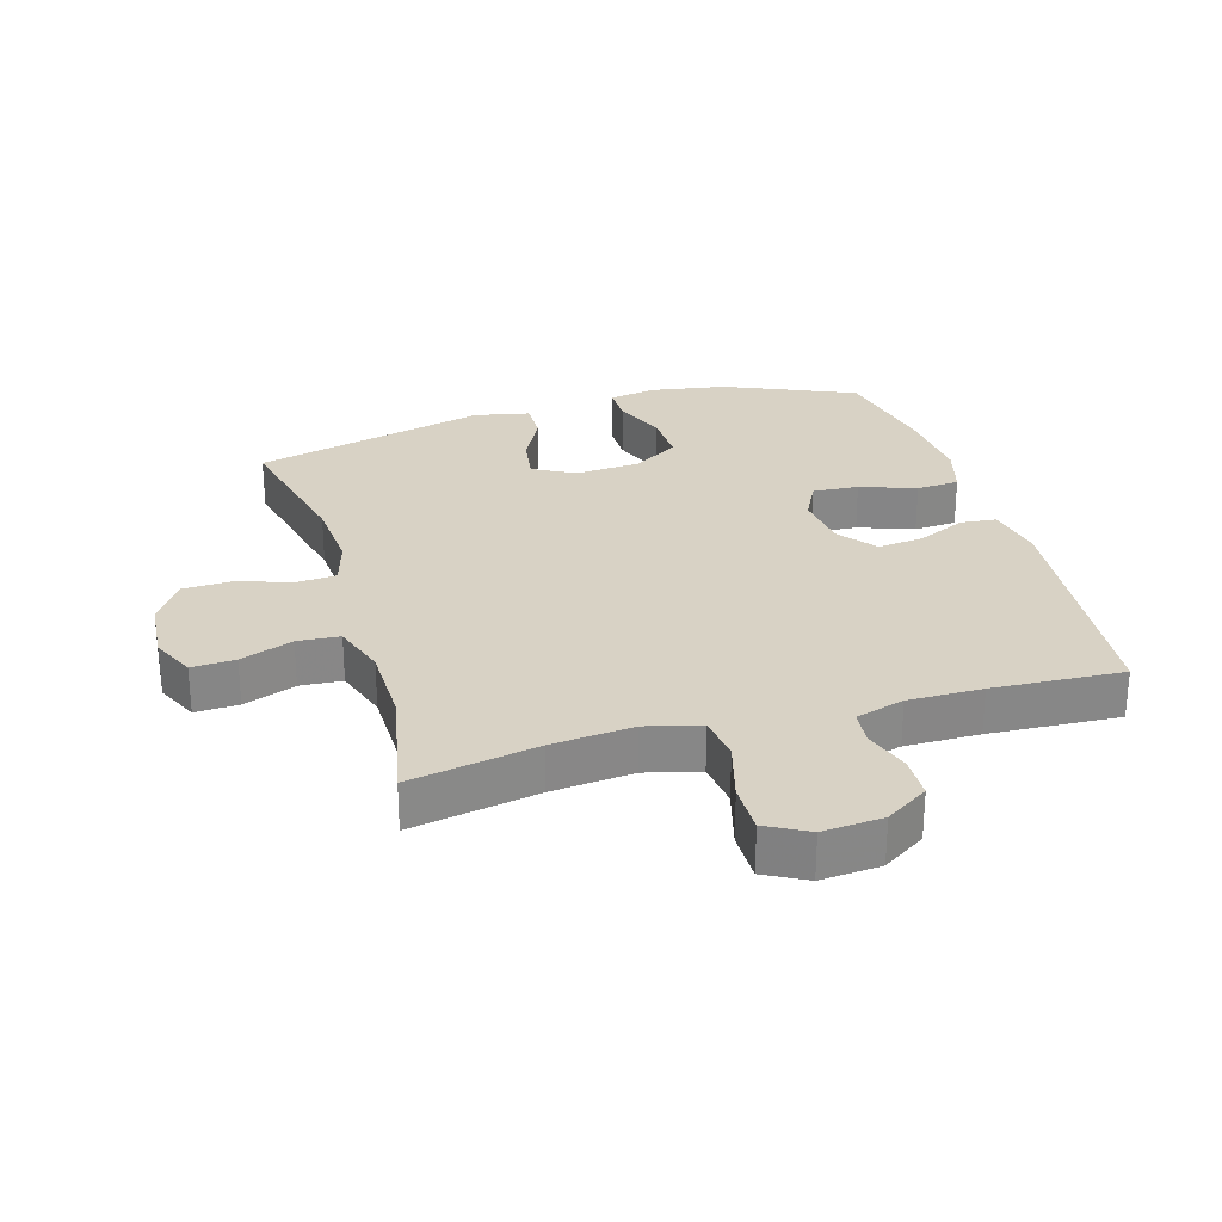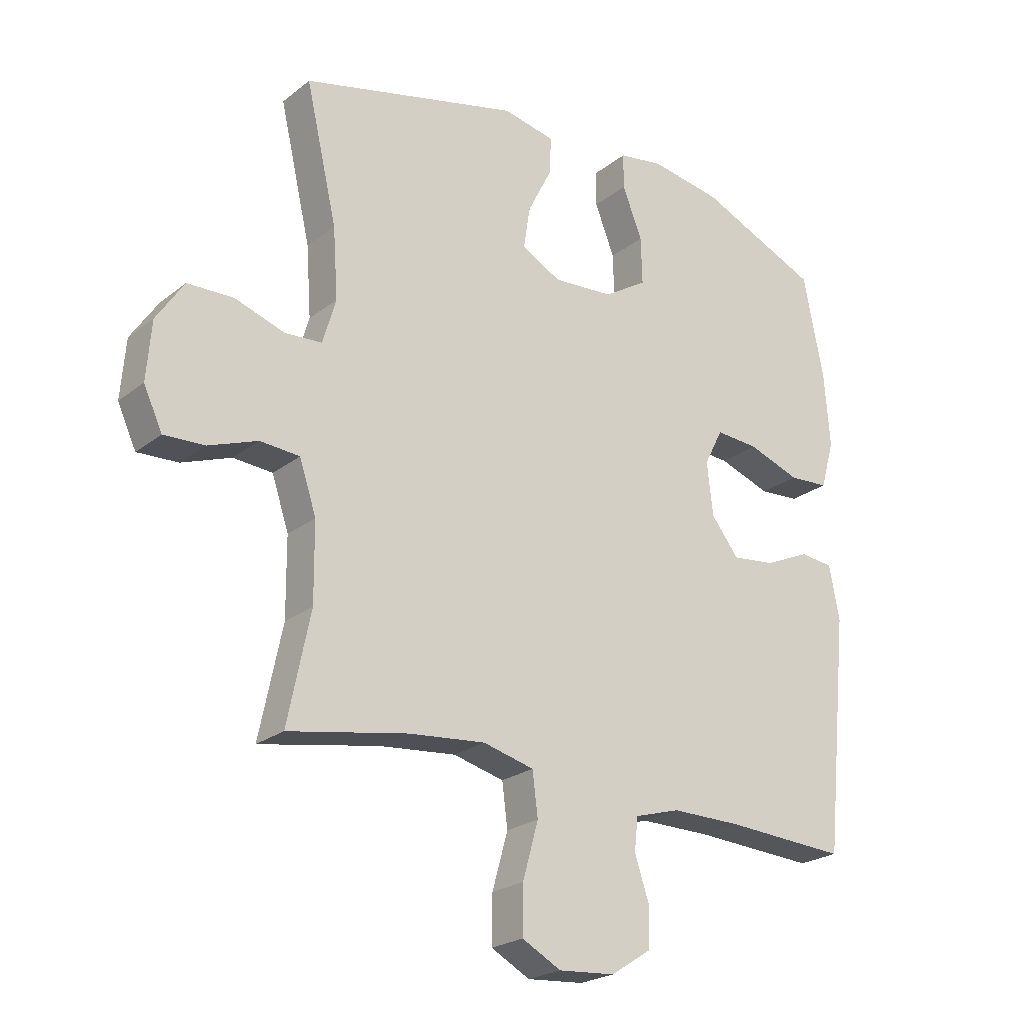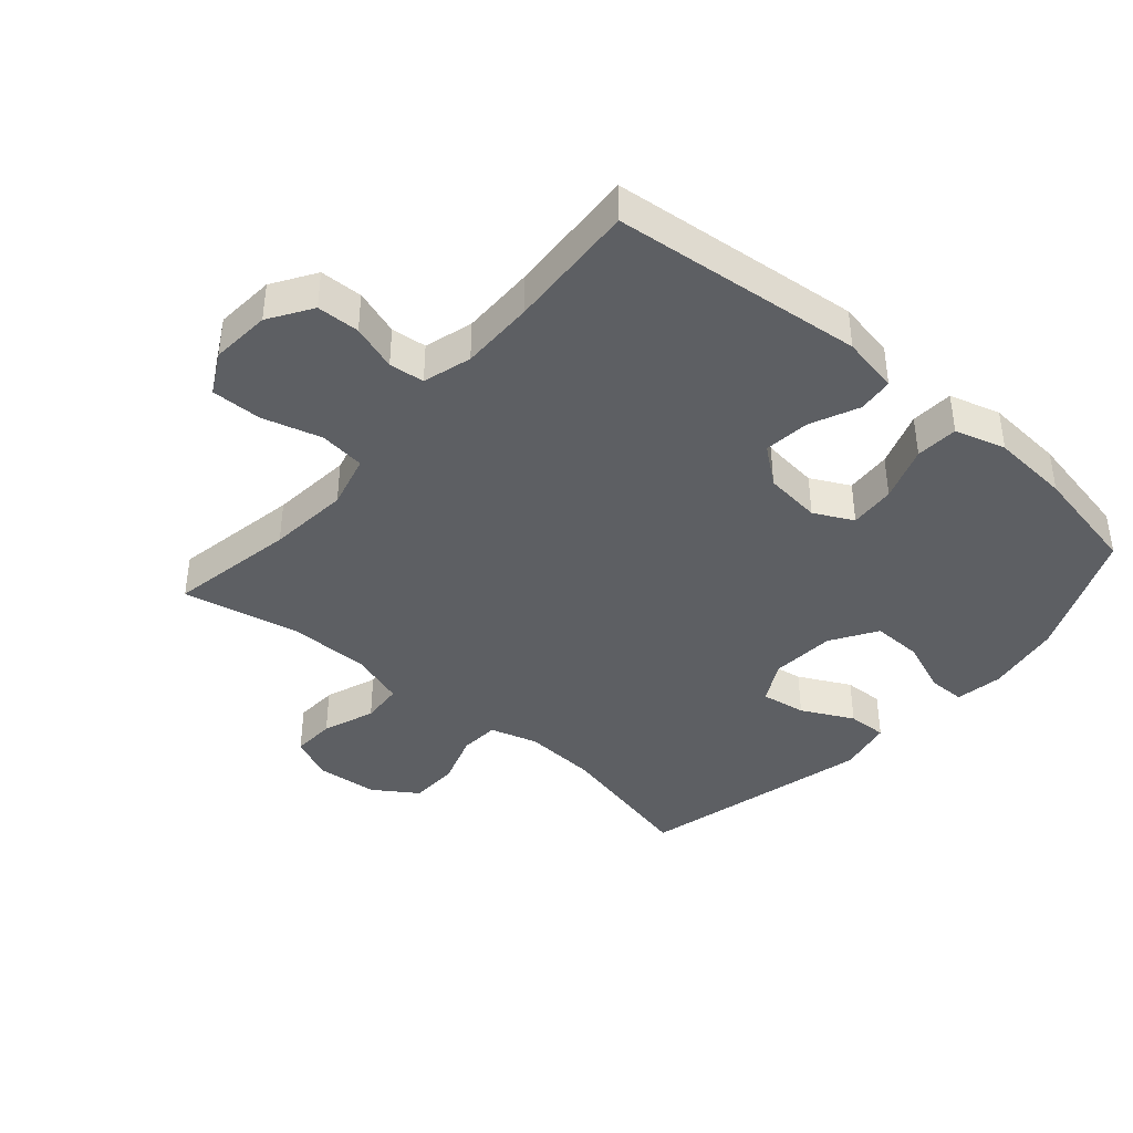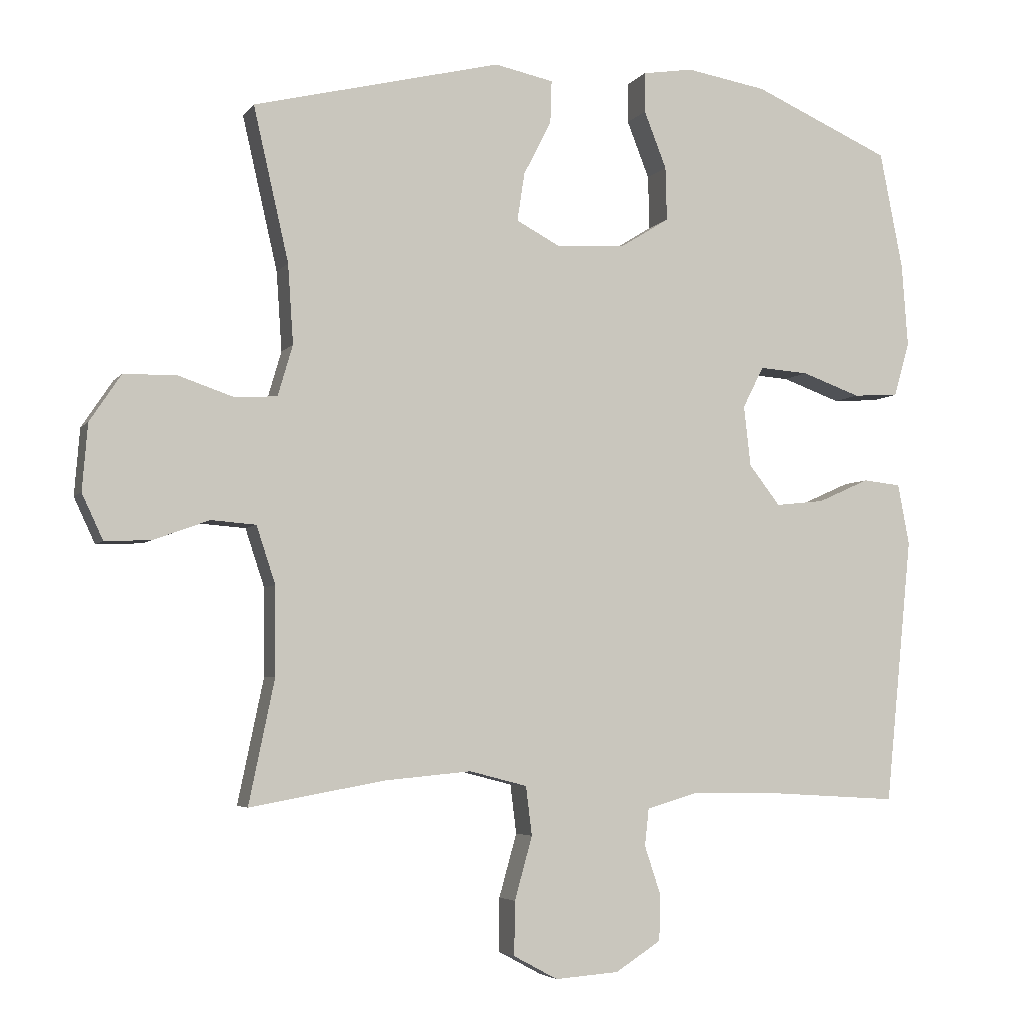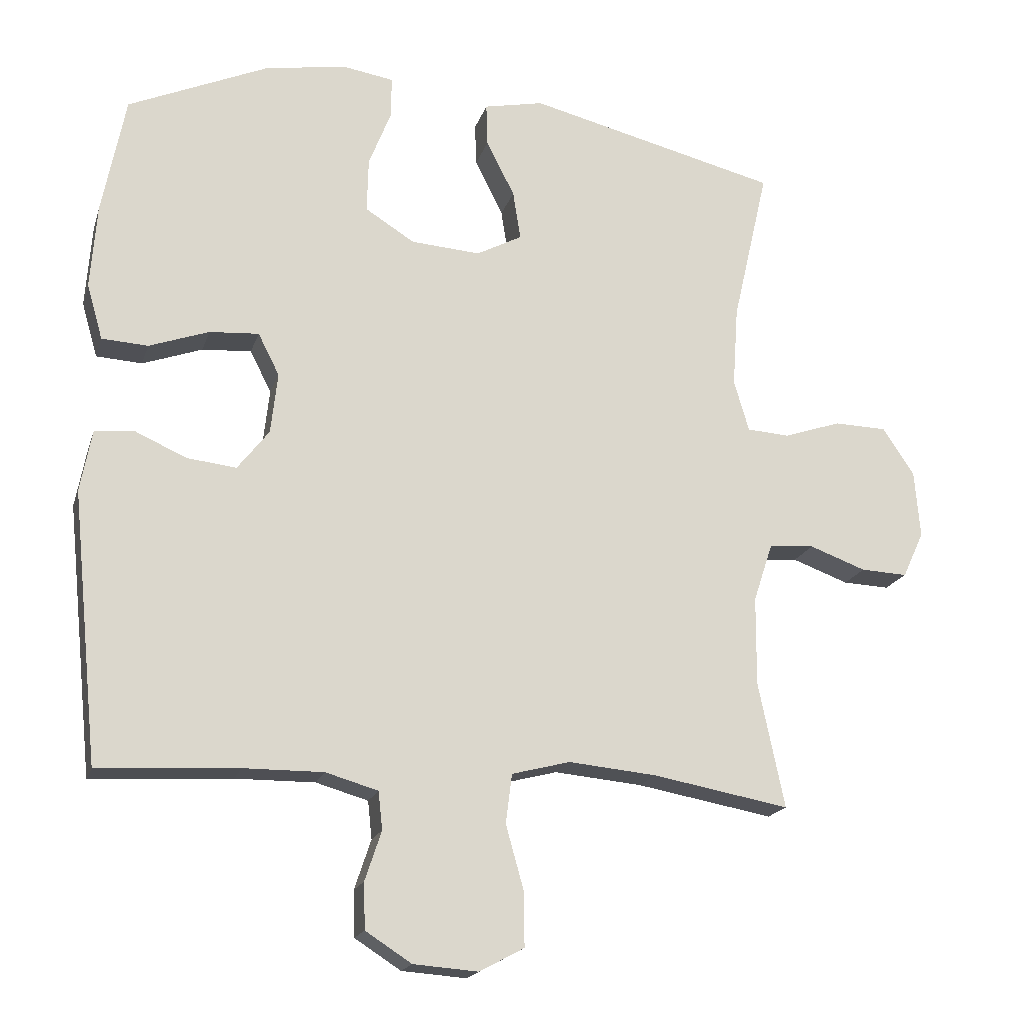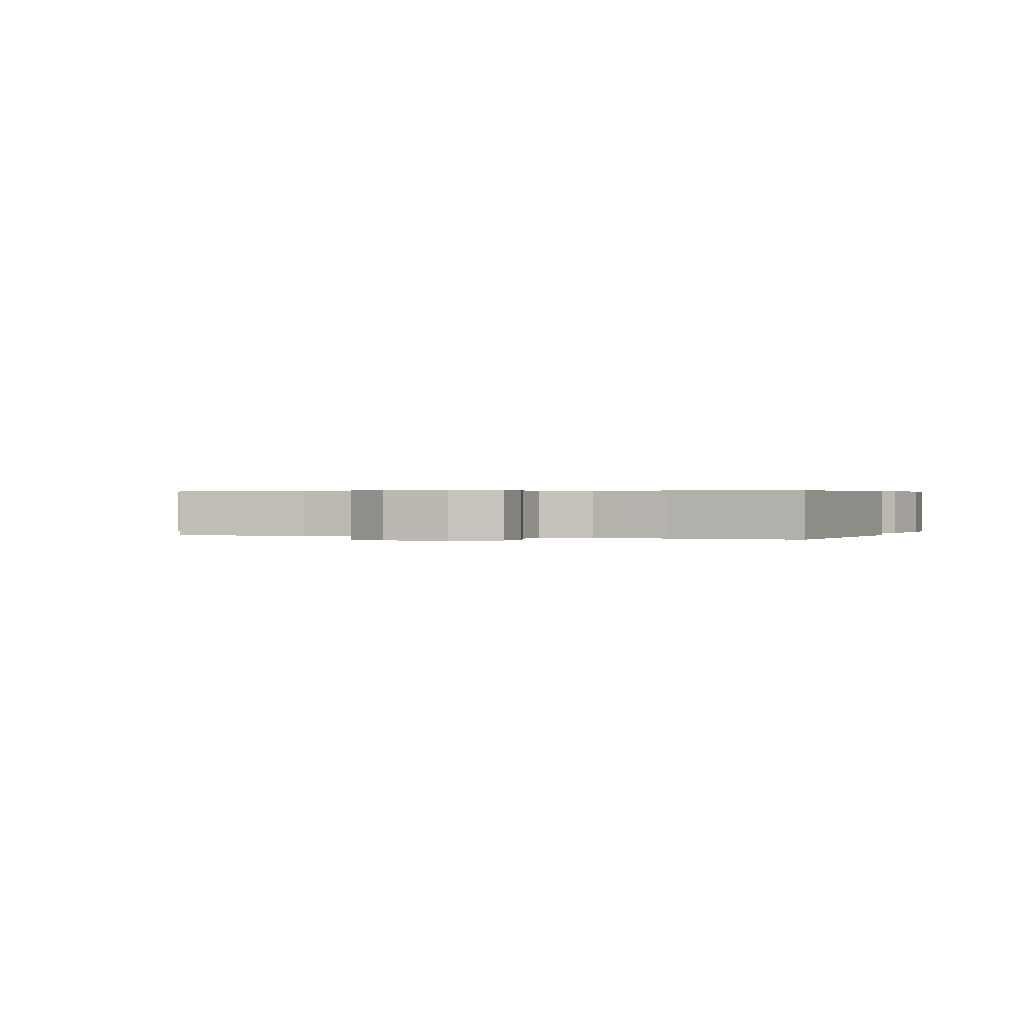
<metadata>
{"format":"obj","ext":"obj","renderer":"f3d","projection":"perspective","resolution":1024,"background":"white","views":[{"elev":27.7,"azim":163.5,"up":"+Y"},{"elev":-23.1,"azim":142.5,"up":"+Z"},{"elev":-40.4,"azim":-130.9,"up":"+Y"},{"elev":-4.6,"azim":161.1,"up":"+Z"},{"elev":-18.4,"azim":-15.2,"up":"+Z"},{"elev":0.4,"azim":-160.0,"up":"+Y"}]}
</metadata>
<code>
v -0.5 0.07 -0.5
v -0.54 0.07 -0.107
v -0.523 0.07 -0.017
v -0.467 0.07 -0.011
v -0.391 0.07 -0.045
v -0.319 0.07 -0.053
v -0.273 0.07 0.006
v -0.263 0.07 0.095
v -0.294 0.07 0.156
v -0.366 0.07 0.151
v -0.453 0.07 0.12
v -0.52 0.07 0.124
v -0.543 0.07 0.204
v -0.534 0.07 0.327
v -0.5 0.07 0.5
v -0.297 0.07 0.589
v -0.178 0.07 0.609
v -0.103 0.07 0.597
v -0.103 0.07 0.538
v -0.136 0.07 0.454
v -0.138 0.07 0.375
v -0.066 0.07 0.33
v 0.035 0.07 0.323
v 0.101 0.07 0.358
v 0.09 0.07 0.429
v 0.049 0.07 0.51
v 0.047 0.07 0.572
v 0.134 0.07 0.59
v 0.5 0.07 0.5
v 0.448 0.07 0.273
v 0.44 0.07 0.156
v 0.462 0.07 0.081
v 0.524 0.07 0.077
v 0.607 0.07 0.105
v 0.684 0.07 0.103
v 0.73 0.07 0.034
v 0.738 0.07 -0.064
v 0.707 0.07 -0.131
v 0.639 0.07 -0.128
v 0.557 0.07 -0.098
v 0.491 0.07 -0.103
v 0.463 0.07 -0.188
v 0.462 0.07 -0.317
v 0.5 0.07 -0.5
v 0.301 0.07 -0.464
v 0.173 0.07 -0.452
v 0.088 0.07 -0.474
v 0.079 0.07 -0.546
v 0.105 0.07 -0.639
v 0.106 0.07 -0.718
v 0.041 0.07 -0.753
v -0.053 0.07 -0.746
v -0.12 0.07 -0.703
v -0.122 0.07 -0.636
v -0.098 0.07 -0.564
v -0.104 0.07 -0.509
v -0.18 0.07 -0.487
v -0.296 0.07 -0.488
v -0.5 0 -0.5
v -0.54 0 -0.107
v -0.523 0 -0.017
v -0.467 0 -0.011
v -0.391 0 -0.045
v -0.319 0 -0.053
v -0.273 0 0.006
v -0.263 0 0.095
v -0.294 0 0.156
v -0.366 0 0.151
v -0.453 0 0.12
v -0.52 0 0.124
v -0.543 0 0.204
v -0.534 0 0.327
v -0.5 0 0.5
v -0.297 0 0.589
v -0.178 0 0.609
v -0.103 0 0.597
v -0.103 0 0.538
v -0.136 0 0.454
v -0.138 0 0.375
v -0.066 0 0.33
v 0.035 0 0.323
v 0.101 0 0.358
v 0.09 0 0.429
v 0.049 0 0.51
v 0.047 0 0.572
v 0.134 0 0.59
v 0.5 0 0.5
v 0.448 0 0.273
v 0.44 0 0.156
v 0.462 0 0.081
v 0.524 0 0.077
v 0.607 0 0.105
v 0.684 0 0.103
v 0.73 0 0.034
v 0.738 0 -0.064
v 0.707 0 -0.131
v 0.639 0 -0.128
v 0.557 0 -0.098
v 0.491 0 -0.103
v 0.463 0 -0.188
v 0.462 0 -0.317
v 0.5 0 -0.5
v 0.301 0 -0.464
v 0.173 0 -0.452
v 0.088 0 -0.474
v 0.079 0 -0.546
v 0.105 0 -0.639
v 0.106 0 -0.718
v 0.041 0 -0.753
v -0.053 0 -0.746
v -0.12 0 -0.703
v -0.122 0 -0.636
v -0.098 0 -0.564
v -0.104 0 -0.509
v -0.18 0 -0.487
v -0.296 0 -0.488
f 52 53 54 55
f 52 55 56
f 51 52 56
f 48 49 50 51
f 47 48 51 56
f 46 47 56 57
f 43 44 45
f 42 43 45 46
f 41 42 46 57
f 37 38 39 40
f 37 40 41
f 36 37 41
f 33 34 35 36
f 32 33 36 41
f 31 32 41 57
f 27 28 29 30
f 25 26 27 30
f 24 25 30 31
f 23 24 31 57
f 17 18 19 20
f 17 20 21
f 16 17 21
f 15 16 21
f 14 15 21 22
f 10 11 12 13
f 9 10 13 14
f 2 3 4 5
f 58 1 2 5
f 58 5 6
f 57 58 6 7
f 23 57 7 8
f 9 14 22 23
f 8 9 23
f 113 112 111 110
f 114 113 110
f 114 110 109
f 109 108 107 106
f 114 109 106 105
f 115 114 105 104
f 103 102 101
f 104 103 101 100
f 115 104 100 99
f 98 97 96 95
f 99 98 95
f 99 95 94
f 94 93 92 91
f 99 94 91 90
f 115 99 90 89
f 88 87 86 85
f 88 85 84 83
f 89 88 83 82
f 115 89 82 81
f 78 77 76 75
f 79 78 75
f 79 75 74
f 79 74 73
f 80 79 73 72
f 71 70 69 68
f 72 71 68 67
f 63 62 61 60
f 63 60 59 116
f 64 63 116
f 65 64 116 115
f 66 65 115 81
f 81 80 72 67
f 81 67 66
f 1 59 60 2
f 2 60 61 3
f 3 61 62 4
f 4 62 63 5
f 5 63 64 6
f 6 64 65 7
f 7 65 66 8
f 8 66 67 9
f 9 67 68 10
f 10 68 69 11
f 11 69 70 12
f 12 70 71 13
f 13 71 72 14
f 14 72 73 15
f 15 73 74 16
f 16 74 75 17
f 17 75 76 18
f 18 76 77 19
f 19 77 78 20
f 20 78 79 21
f 21 79 80 22
f 22 80 81 23
f 23 81 82 24
f 24 82 83 25
f 25 83 84 26
f 26 84 85 27
f 27 85 86 28
f 28 86 87 29
f 29 87 88 30
f 30 88 89 31
f 31 89 90 32
f 32 90 91 33
f 33 91 92 34
f 34 92 93 35
f 35 93 94 36
f 36 94 95 37
f 37 95 96 38
f 38 96 97 39
f 39 97 98 40
f 40 98 99 41
f 41 99 100 42
f 42 100 101 43
f 43 101 102 44
f 44 102 103 45
f 45 103 104 46
f 46 104 105 47
f 47 105 106 48
f 48 106 107 49
f 49 107 108 50
f 50 108 109 51
f 51 109 110 52
f 52 110 111 53
f 53 111 112 54
f 54 112 113 55
f 55 113 114 56
f 56 114 115 57
f 57 115 116 58
f 58 116 59 1

</code>
